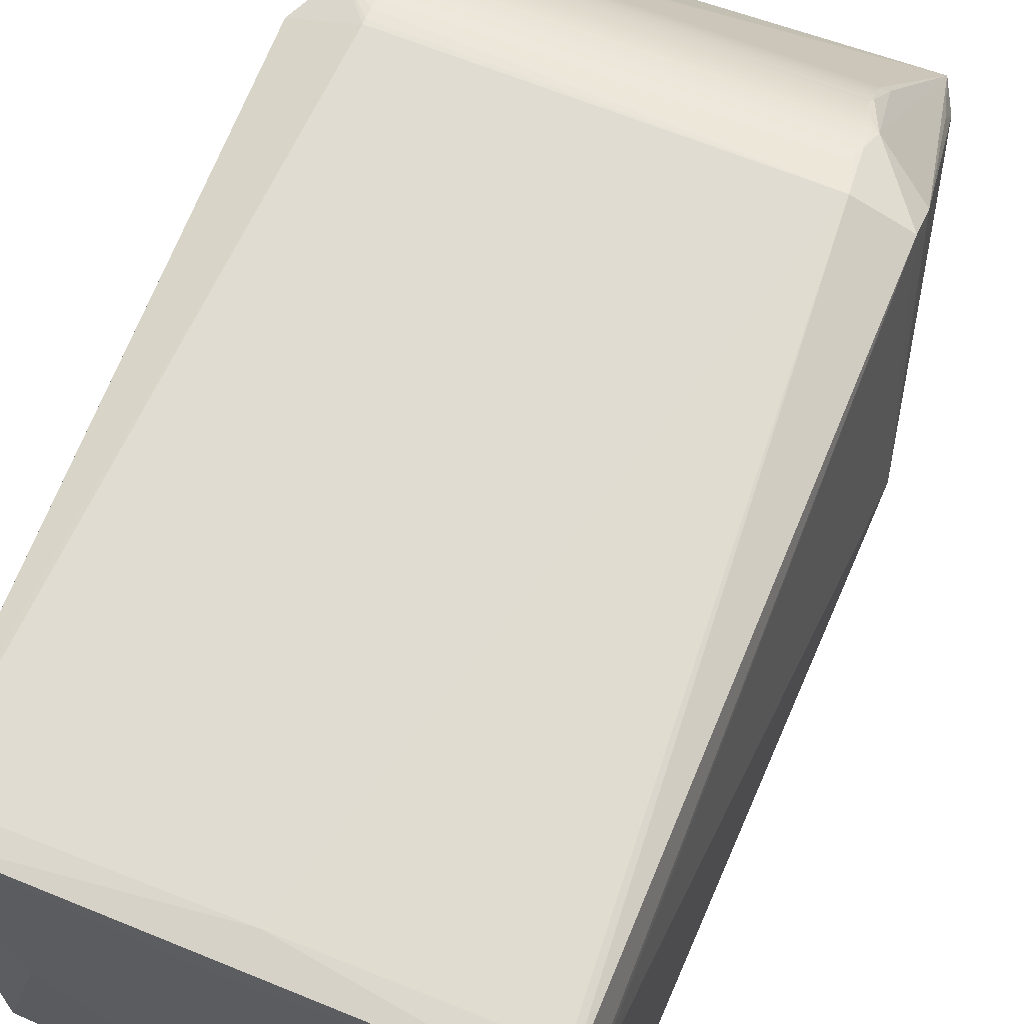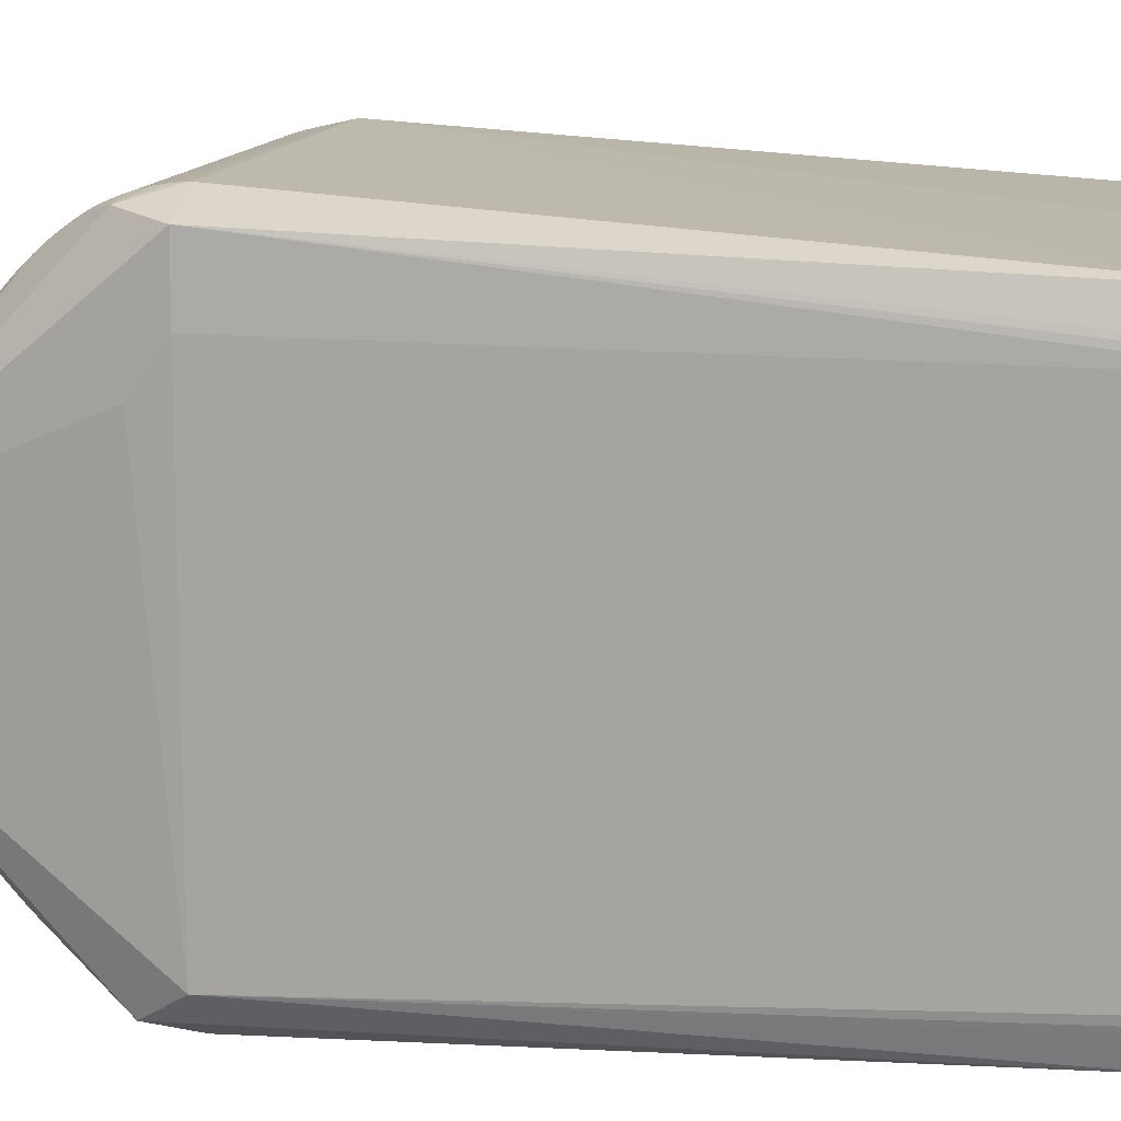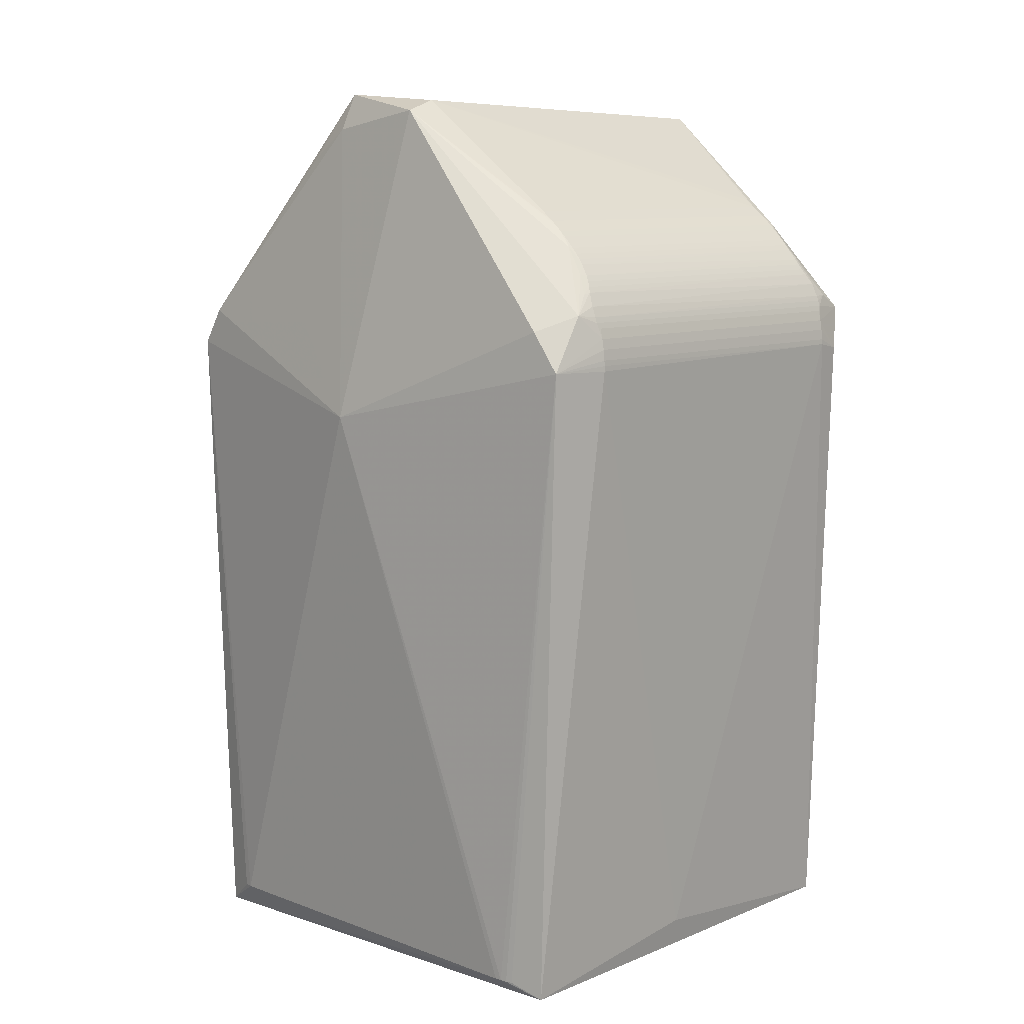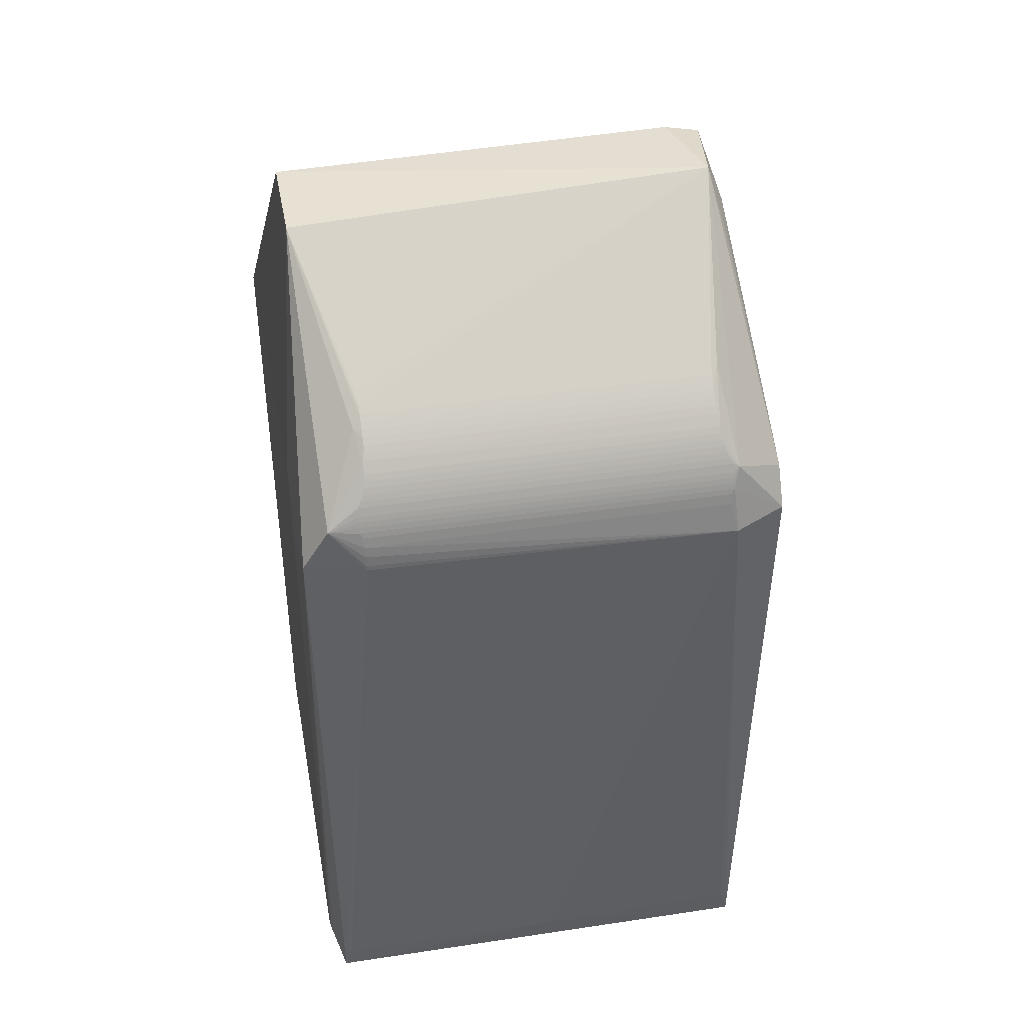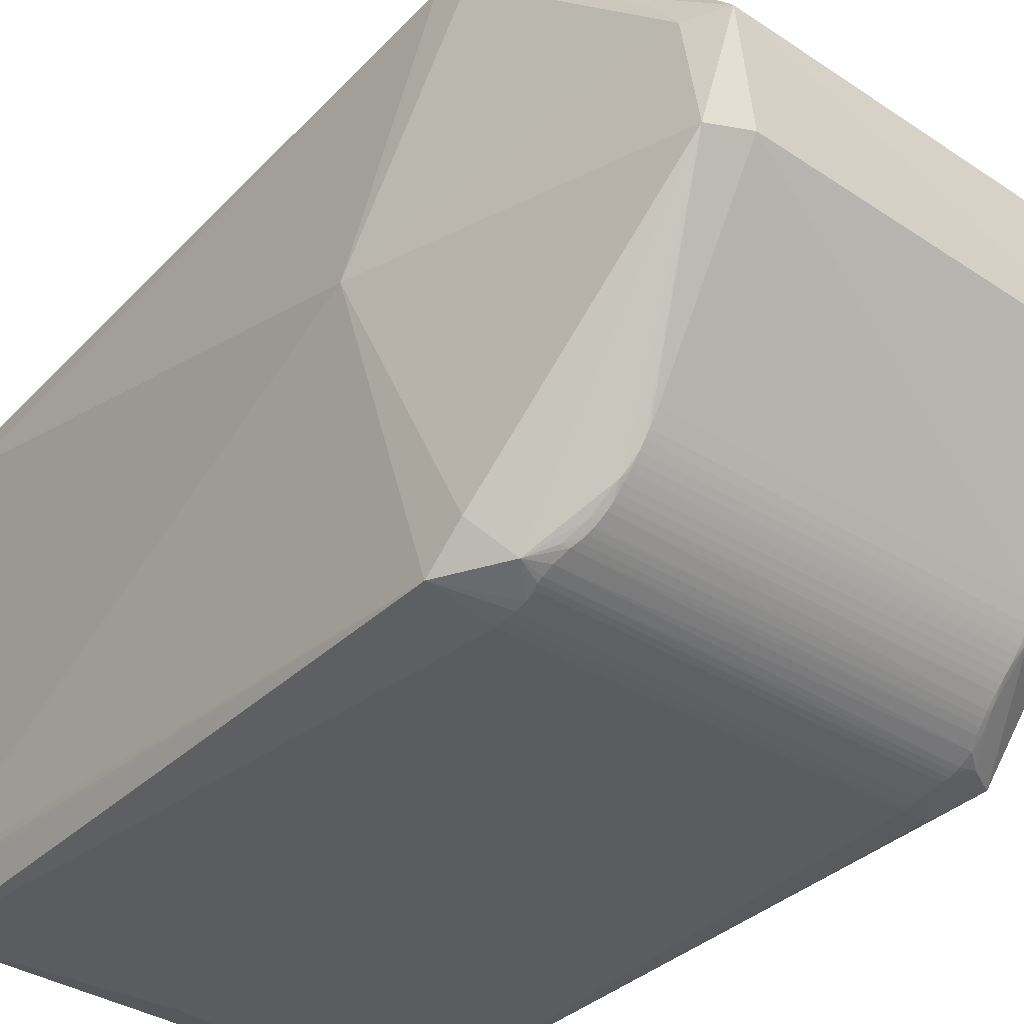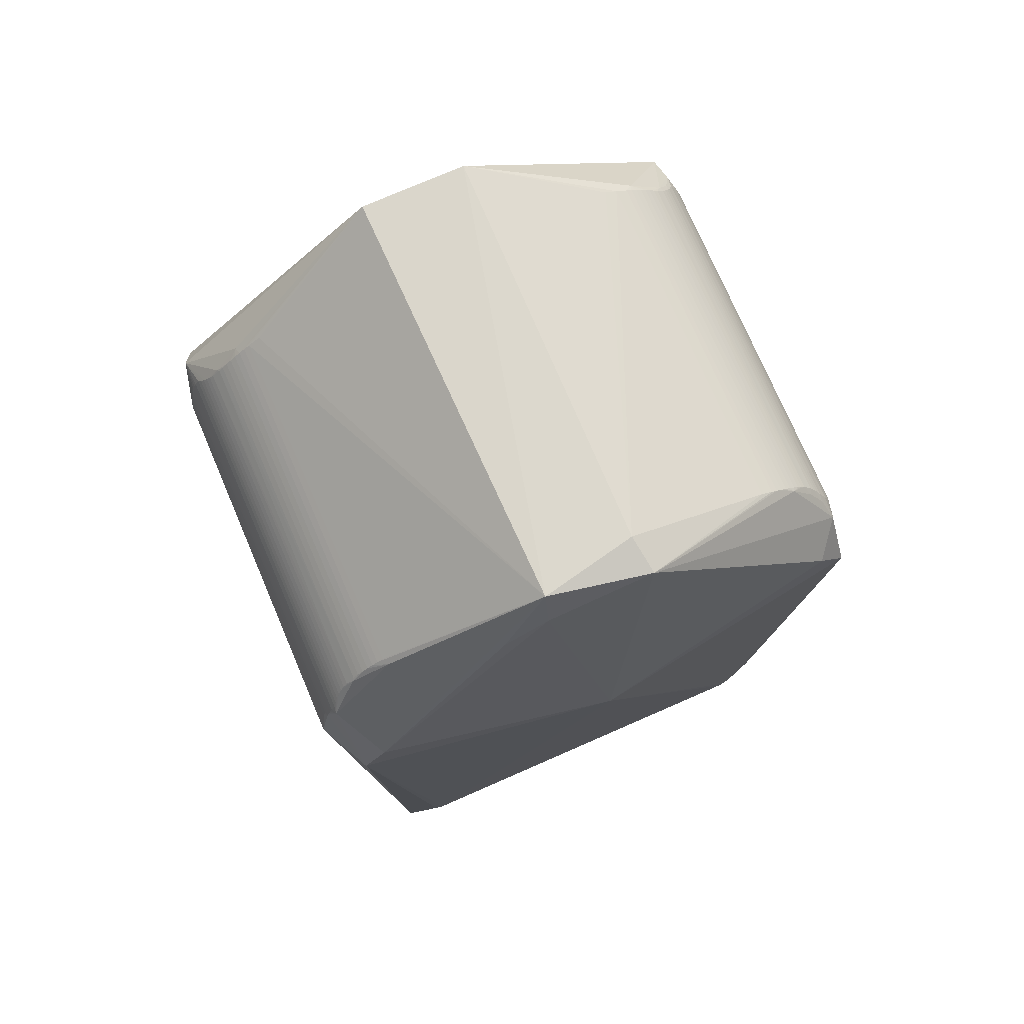
<metadata>
{"format":"obj","ext":"obj","renderer":"f3d","projection":"perspective","resolution":1024,"background":"white","views":[{"elev":65.7,"azim":-158.1,"up":"+Y"},{"elev":13.4,"azim":102.6,"up":"+Y"},{"elev":9.4,"azim":-46.1,"up":"+Z"},{"elev":40.9,"azim":169.6,"up":"+Z"},{"elev":-37.2,"azim":-38.8,"up":"+Y"},{"elev":76.2,"azim":-113.6,"up":"+Z"}]}
</metadata>
<code>
v 0.01039 -0.006107 -0.04556
v 0.01012 -0.007452 0.1096
v 0.0789 -0.04507 0.06487
v 3.084e-05 0.0405 0.0714
v 1.936e-05 0.04427 0.06533
v 0.00857 0.04529 0.07623
v 0.01038 0.03411 0.08941
v 0.00404 0.009136 0.1047
v 0.0002473 0.02094 0.07914
v 0.003864 -0.008531 0.1077
v 0.0002923 -0.04133 0.0715
v 0.01101 -0.03914 0.08497
v 0.06954 -1.722e-05 -0.04562
v 0.07099 0.03699 0.08652
v 0.08121 0.04473 0.06498
v 0.07742 -0.008207 0.1076
v 0.08153 0.02554 0.07054
v 0.0799 -0.04113 -0.04328
v 0.03896 -0.0364 -0.04563
v 0.08196 -0.0405 0.06496
v 0.0706 -0.03606 0.08784
v 0.07742 0.009483 0.1077
v 0.07686 0.046 0.07302
v 0.04229 0.0364 -0.04563
v 0.008834 0.04857 0.065
v 0.07113 0.04798 0.06577
v 0.07113 0.04794 0.06666
v 0.001325 0.04118 -0.04563
v 0.0796 0.04156 -0.04511
v 0.07113 0.04775 0.06842
v 0.01013 0.04744 0.07016
v 0.03855 0.02258 -0.04563
v 0.07113 0.04744 0.07016
v 0.01013 0.04702 0.07187
v 0.001833 -0.04175 -0.04335
v 0.07113 0.04702 0.07187
v 0.00951 0.04673 0.07279
v 0.07175 0.04673 0.07279
v 0.009532 0.04642 0.07369
v 0.07173 0.04642 0.07369
v 0.009556 0.04609 0.07456
v 0.0717 0.04609 0.07456
v 0.009583 0.04573 0.07541
v 0.07168 0.04573 0.07541
v 0.009628 0.04509 0.07675
v 0.07163 0.04509 0.07675
v 0.01012 0.04463 0.07764
v 0.07113 0.04463 0.07764
v 0.01055 0.04412 0.07853
v 0.07071 0.04412 0.07853
v 0.01089 0.04356 0.07944
v 0.07036 0.04356 0.07944
v 0.01117 0.04297 0.08034
v 0.07009 0.04297 0.08034
v 0.01138 0.04234 0.08124
v 0.06988 0.04234 0.08124
v 0.07008 0.04136 0.08248
v 0.01152 0.04167 0.08213
v 0.0112 0.04062 0.0834
v 0.06966 0.04098 0.083
v 0.01163 0.04026 0.08385
v 0.06963 0.04026 0.08385
v 0.01163 0.0394 0.0848
v 0.06963 0.0394 0.0848
v 0.01163 0.03852 0.08573
v 0.06963 0.03852 0.08573
v 0.01163 0.03761 0.08662
v 0.06963 0.03761 0.08662
v 0.01163 0.03668 0.0875
v 0.06963 0.03668 0.0875
v 0.01163 0.03572 0.08834
v 0.06963 0.03572 0.08834
v 0.01163 0.03474 0.08916
v 0.06963 0.03474 0.08916
v 0.06963 0.03274 0.09072
v 0.07878 -0.04539 0.07216
v 0.0003309 -0.04619 0.06498
v 0.07546 -0.04758 0.06488
v 0.01013 -0.048 0.06487
v 0.07113 -0.04798 0.06577
v 0.01013 -0.04798 0.06577
v 0.07113 -0.04794 0.06666
v 0.01013 -0.04794 0.06666
v 0.07113 -0.04775 0.06842
v 0.01013 -0.04775 0.06842
v 0.07113 -0.04744 0.07016
v 0.01013 -0.04744 0.07016
v 0.07113 -0.04702 0.07187
v 0.01013 -0.04702 0.07187
v 0.07175 -0.04673 0.07279
v 0.00951 -0.04673 0.07279
v 0.07173 -0.04642 0.07369
v 0.009532 -0.04642 0.07369
v 0.07429 -0.04564 0.0747
v 0.0717 -0.04609 0.07456
v 0.006109 -0.04578 0.07408
v 0.009583 -0.04573 0.07541
v 0.008952 -0.04446 0.07736
v 0.07163 -0.04509 0.07675
v 0.07148 -0.04392 0.07853
v 0.01012 -0.04463 0.07764
v 0.07071 -0.04412 0.07853
v 0.01055 -0.04412 0.07853
v 0.07036 -0.04356 0.07944
v 0.01089 -0.04356 0.07944
v 0.07009 -0.04297 0.08034
v 0.01117 -0.04297 0.08034
v 0.01016 -0.0425 0.08047
v 0.06988 -0.04234 0.08124
v 0.07051 -0.04196 0.08155
v 0.01152 -0.04167 0.08213
v 0.06966 -0.04098 0.083
v 0.0116 -0.04098 0.083
v 0.06963 -0.04026 0.08385
v 0.01163 -0.04026 0.08385
v 0.06963 -0.0394 0.0848
v 0.01163 -0.0394 0.0848
v 0.06963 -0.03852 0.08573
v 0.01163 -0.03852 0.08573
v 0.06963 -0.03761 0.08662
v 0.01163 -0.03761 0.08662
v 0.06963 -0.03668 0.0875
v 0.01163 -0.03668 0.0875
v 0.06963 -0.03572 0.08834
v 0.01163 -0.03572 0.08834
v 0.06963 -0.03474 0.08916
v 0.01163 -0.03474 0.08916
v 0.06963 -0.03274 0.09072
v 0.01163 -0.03274 0.09072
v 0.06963 -0.03067 0.09219
v 0.004114 0.01641 0.09952
v 0.006625 0.00863 0.1108
v -0.005235 0.0003019 0.05468
v -2.212e-05 -0.03657 -0.04113
v -0.0005404 0.03413 -0.04113
v -0.0003258 0.03551 -0.04113
v -0.0005711 -0.0333 -0.04113
v -0.0003258 -0.03551 -0.04113
v -0.0005096 -0.03441 -0.04113
v 0.08183 0.0333 0.06487
v 0.08128 0.03657 -0.04113
v 0.08128 -0.03657 -0.04113
v 0.0818 -0.03413 -0.04113
v 0.08158 -0.03551 -0.04113
v 0.08183 0.0333 -0.04113
v 0.08158 0.03551 -0.04113
v 0.08177 0.03441 -0.04113
v 0.07834 0.04211 -0.04061
v 0.002705 0.04177 -0.04054
v 0.03754 -0.04235 -0.03844
v 0.03801 0.0423 -0.04055
f 16 22 132
f 148 151 25
f 28 5 25
f 15 140 145
f 15 23 22
f 19 18 35
f 13 18 19
f 13 19 24
f 6 5 4
f 6 4 132
f 26 148 25
f 26 23 15
f 29 148 26
f 29 26 15
f 29 18 13
f 29 13 24
f 29 24 28
f 29 28 151
f 29 151 148
f 133 4 5
f 149 28 25
f 149 25 151
f 149 151 28
f 73 71 132
f 2 16 132
f 17 140 15
f 17 15 22
f 17 22 16
f 20 145 140
f 20 140 17
f 20 17 16
f 20 16 76
f 78 80 18
f 78 18 76
f 79 77 35
f 150 80 79
f 150 79 35
f 150 35 18
f 150 18 80
f 1 19 35
f 1 35 28
f 1 28 19
f 32 19 28
f 32 28 24
f 32 24 19
f 7 6 132
f 7 132 71
f 137 28 35
f 75 132 22
f 14 22 23
f 10 2 132
f 10 132 8
f 10 8 133
f 21 76 16
f 143 18 29
f 143 29 145
f 143 145 20
f 3 20 76
f 3 76 18
f 3 18 20
f 131 8 132
f 131 132 4
f 131 4 8
f 9 8 4
f 9 4 133
f 9 133 8
f 38 40 23
f 141 146 29
f 141 29 15
f 141 15 146
f 147 146 15
f 147 15 145
f 147 145 29
f 147 29 146
f 135 137 133
f 135 133 5
f 135 28 137
f 72 71 73
f 67 65 7
f 11 96 10
f 11 10 133
f 11 133 77
f 11 77 96
f 144 143 20
f 144 18 143
f 44 46 23
f 53 51 6
f 33 38 23
f 136 135 5
f 136 5 28
f 136 28 135
f 134 138 35
f 134 35 77
f 134 77 138
f 139 138 77
f 139 77 133
f 139 133 137
f 139 137 35
f 139 35 138
f 74 72 73
f 74 73 132
f 74 132 75
f 74 75 22
f 74 22 72
f 69 67 7
f 69 7 71
f 69 71 72
f 69 68 67
f 93 91 90
f 93 97 96
f 93 96 91
f 94 90 76
f 108 96 98
f 130 128 16
f 130 16 2
f 130 2 128
f 129 128 2
f 129 2 10
f 129 10 127
f 142 144 20
f 142 20 18
f 142 18 144
f 42 44 23
f 42 23 40
f 45 6 47
f 49 47 6
f 49 6 51
f 52 49 51
f 52 51 53
f 55 58 56
f 30 33 23
f 30 25 33
f 36 38 33
f 36 33 34
f 31 34 33
f 31 33 25
f 37 34 31
f 37 31 25
f 37 25 5
f 37 5 6
f 37 38 36
f 37 36 34
f 59 63 61
f 59 61 58
f 59 58 55
f 59 55 53
f 59 53 6
f 59 6 7
f 59 7 65
f 59 65 63
f 70 69 72
f 70 72 22
f 70 22 14
f 70 14 68
f 70 68 69
f 83 85 77
f 86 78 76
f 86 76 90
f 110 100 94
f 110 94 76
f 110 76 21
f 116 110 21
f 107 108 98
f 107 98 105
f 101 98 96
f 101 96 97
f 99 102 101
f 99 101 97
f 99 94 100
f 99 100 102
f 121 119 120
f 121 120 123
f 126 124 21
f 126 21 16
f 126 16 128
f 126 128 129
f 126 129 127
f 126 127 124
f 125 124 127
f 125 127 10
f 125 123 124
f 122 124 123
f 122 123 120
f 122 120 21
f 122 21 124
f 50 52 23
f 50 47 49
f 50 49 52
f 54 52 53
f 54 53 55
f 54 55 56
f 60 56 58
f 60 58 61
f 60 61 62
f 64 62 61
f 64 61 63
f 27 30 23
f 27 23 26
f 27 26 25
f 27 25 30
f 81 83 77
f 81 77 79
f 81 79 80
f 84 86 85
f 84 85 83
f 84 78 86
f 88 86 90
f 87 91 96
f 87 96 77
f 87 77 85
f 87 85 86
f 118 116 21
f 118 21 120
f 118 120 119
f 118 119 116
f 117 116 119
f 106 107 105
f 103 101 102
f 103 105 98
f 103 98 101
f 95 99 97
f 95 97 93
f 95 94 99
f 12 121 123
f 12 123 125
f 12 125 10
f 12 10 96
f 12 96 108
f 12 117 119
f 12 119 121
f 48 50 23
f 48 23 46
f 48 46 45
f 48 45 47
f 48 47 50
f 57 60 62
f 57 62 64
f 57 64 14
f 57 14 23
f 57 23 52
f 57 52 54
f 57 54 56
f 57 56 60
f 66 64 63
f 66 63 65
f 66 65 67
f 66 67 68
f 66 68 14
f 66 14 64
f 39 41 42
f 39 42 40
f 39 40 38
f 39 38 37
f 39 37 6
f 39 6 41
f 43 41 6
f 43 6 45
f 43 45 46
f 43 46 44
f 43 44 42
f 43 42 41
f 82 84 83
f 82 83 81
f 82 81 80
f 82 80 78
f 82 78 84
f 89 87 86
f 89 86 88
f 89 88 90
f 89 90 91
f 89 91 87
f 115 117 12
f 115 12 113
f 115 113 112
f 104 106 105
f 104 105 103
f 104 103 102
f 104 102 100
f 104 100 110
f 104 110 106
f 109 106 110
f 109 110 112
f 109 107 106
f 92 95 93
f 92 93 90
f 92 90 94
f 92 94 95
f 114 115 112
f 114 112 110
f 114 110 116
f 114 116 117
f 114 117 115
f 111 109 112
f 111 112 113
f 111 113 12
f 111 12 108
f 111 108 107
f 111 107 109

</code>
